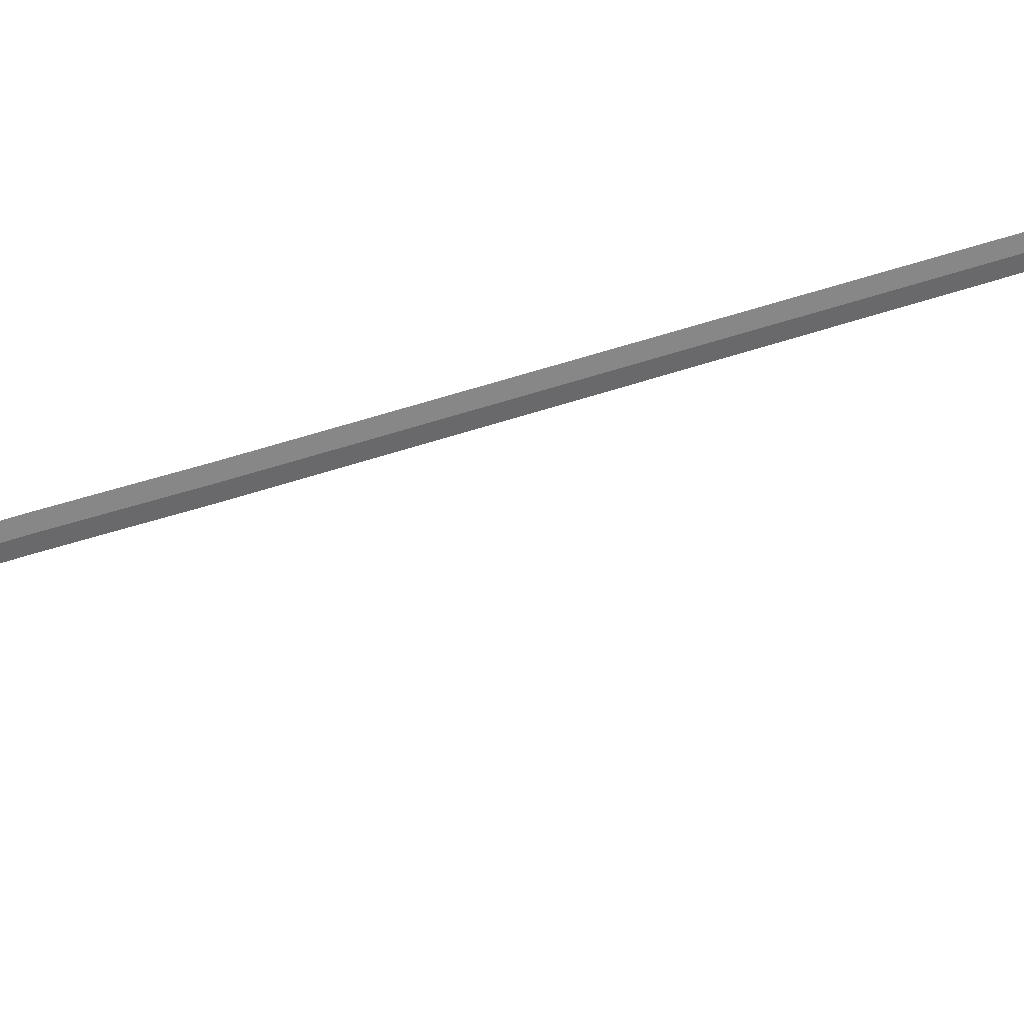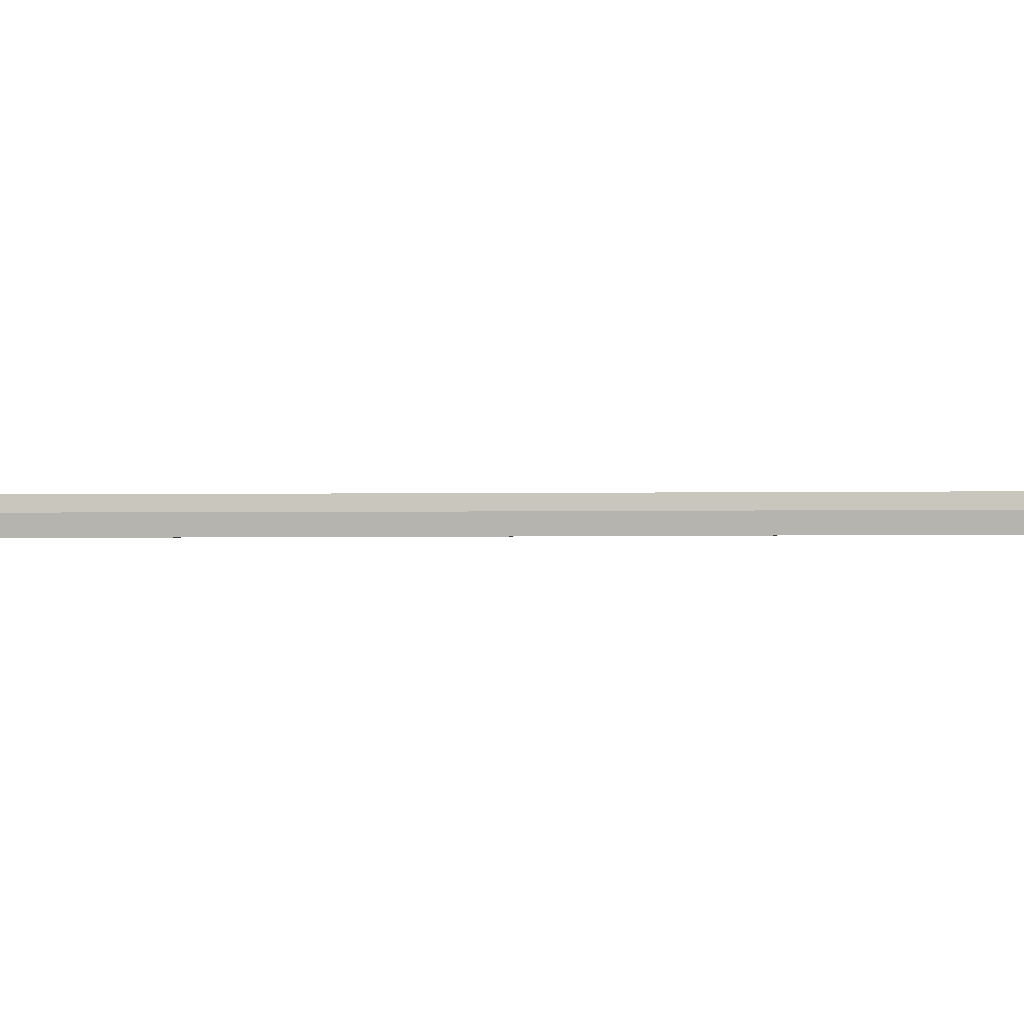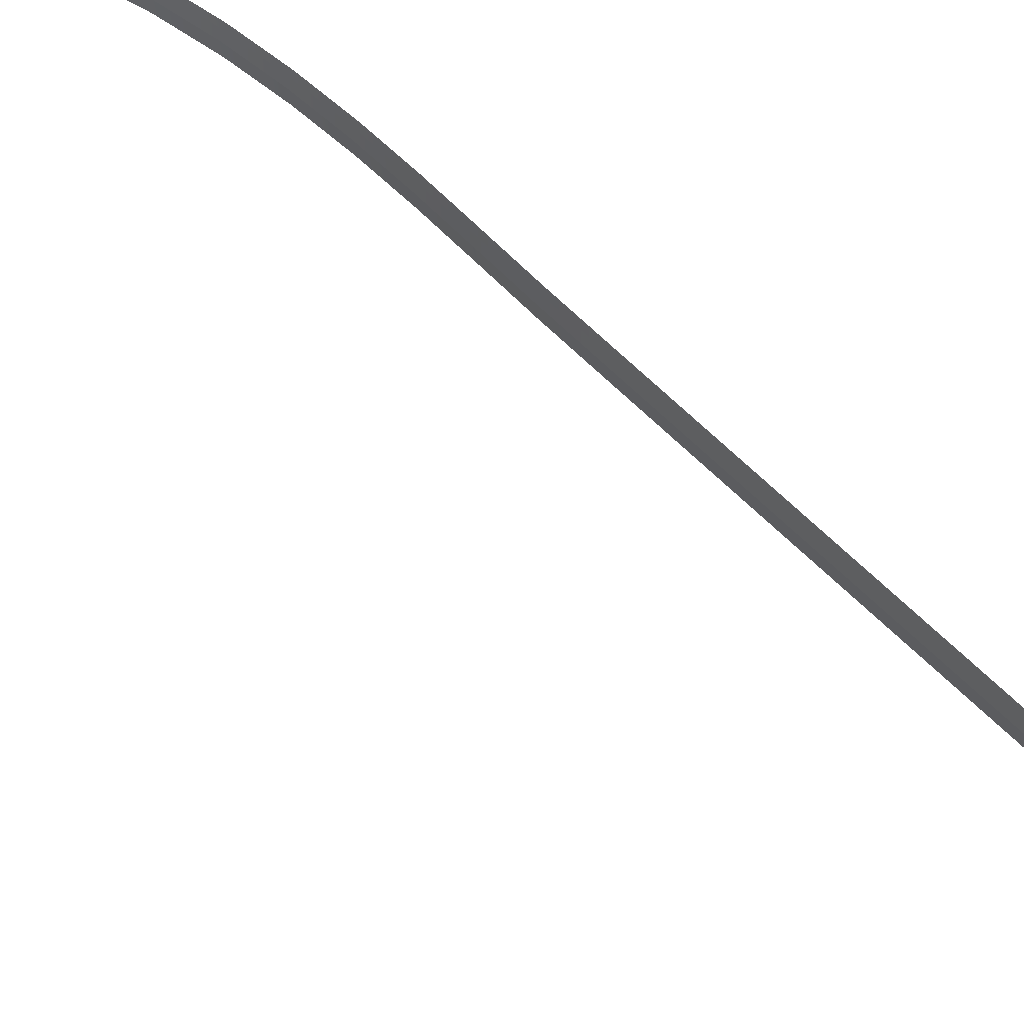
<metadata>
{"format":"obj","ext":"obj","renderer":"f3d","projection":"perspective","resolution":1024,"background":"white","views":[{"elev":28.4,"azim":-132.7,"up":"+Z"},{"elev":-0.3,"azim":-107.5,"up":"+Z"},{"elev":44.5,"azim":-49.2,"up":"+Z"}]}
</metadata>
<code>
o _1WALL_small01_24_SUB0_Scene.723
v 1.268e+04 2734 -321.3
v 1.249e+04 2383 -222.7
v 1.25e+04 2375 -320.9
v 1.267e+04 2742 -223.1
v 1.27e+04 2725 -151.3
v 1.27e+04 2724 -319.8
v 1.252e+04 2365 -319.3
v 1.252e+04 2365 -150.9
v 1.27e+04 2725 -321.3
v 1.252e+04 2366 -320.9
v 1.249e+04 2383 -150.9
v 1.267e+04 2742 -151.3
v 1.284e+04 3101 -322.6
v 1.282e+04 3107 -224.4
v 1.286e+04 3094 -152.6
v 1.286e+04 3093 -321
v 1.286e+04 3094 -322.6
v 1.282e+04 3107 -152.5
v 1.297e+04 3479 -324.3
v 1.295e+04 3485 -226.1
v 1.299e+04 3474 -154.3
v 1.299e+04 3473 -322.7
v 1.299e+04 3473 -324.3
v 1.295e+04 3485 -154.2
v 1.307e+04 3865 -326
v 1.306e+04 3869 -227.8
v 1.31e+04 3860 -156
v 1.31e+04 3860 -324.4
v 1.309e+04 3860 -326
v 1.306e+04 3870 -155.9
v 1.317e+04 4254 -327.5
v 1.315e+04 4258 -229.3
v 1.319e+04 4250 -157.5
v 1.319e+04 4250 -326
v 1.318e+04 4250 -327.5
v 1.315e+04 4259 -157.5
v 1.325e+04 4646 -329
v 1.323e+04 4650 -230.8
v 1.327e+04 4642 -159
v 1.327e+04 4642 -327.5
v 1.327e+04 4642 -329
v 1.323e+04 4650 -159
v 1.333e+04 5038 -330.6
v 1.331e+04 5042 -232.4
v 1.335e+04 5034 -160.6
v 1.335e+04 5033 -329
v 1.335e+04 5034 -330.6
v 1.331e+04 5042 -160.5
v 1.341e+04 5430 -332.2
v 1.339e+04 5433 -234
v 1.343e+04 5426 -162.2
v 1.343e+04 5425 -330.7
v 1.343e+04 5426 -332.2
v 1.339e+04 5434 -162.2
v 1.349e+04 5822 -333.8
v 1.347e+04 5825 -235.7
v 1.351e+04 5818 -163.9
v 1.351e+04 5817 -332.3
v 1.351e+04 5818 -333.9
v 1.347e+04 5826 -163.8
v 1.357e+04 6214 -335.5
v 1.355e+04 6217 -237.3
v 1.359e+04 6210 -165.5
v 1.359e+04 6209 -334
v 1.359e+04 6210 -335.5
v 1.355e+04 6218 -165.5
v 1.365e+04 6606 -337.2
v 1.363e+04 6609 -239
v 1.367e+04 6602 -167.2
v 1.367e+04 6601 -335.7
v 1.367e+04 6602 -337.2
v 1.363e+04 6610 -167.2
v 1.373e+04 6998 -338.9
v 1.371e+04 7002 -240.7
v 1.375e+04 6994 -168.9
v 1.375e+04 6993 -337.4
v 1.375e+04 6994 -338.9
v 1.371e+04 7002 -168.8
v 1.381e+04 7390 -340.6
v 1.379e+04 7394 -242.4
v 1.383e+04 7386 -170.6
v 1.383e+04 7386 -339
v 1.383e+04 7386 -340.6
v 1.379e+04 7394 -170.5
v 1.389e+04 7782 -342.2
v 1.387e+04 7786 -244.1
v 1.391e+04 7778 -172.3
v 1.391e+04 7778 -340.7
v 1.391e+04 7778 -342.3
v 1.387e+04 7786 -172.2
v 1.397e+04 8174 -343.9
v 1.395e+04 8178 -245.7
v 1.399e+04 8170 -173.9
v 1.399e+04 8170 -342.4
v 1.399e+04 8170 -343.9
v 1.395e+04 8178 -173.9
v 1.405e+04 8566 -345.6
v 1.403e+04 8570 -247.4
v 1.407e+04 8562 -175.6
v 1.407e+04 8562 -344.1
v 1.407e+04 8562 -345.6
v 1.403e+04 8570 -175.6
v 1.413e+04 8958 -347.3
v 1.411e+04 8962 -249.1
v 1.415e+04 8954 -177.3
v 1.415e+04 8954 -345.8
v 1.415e+04 8954 -347.3
v 1.411e+04 8962 -177.3
v 1.421e+04 9350 -349
v 1.419e+04 9354 -250.8
v 1.423e+04 9346 -179
v 1.423e+04 9346 -347.5
v 1.423e+04 9346 -349
v 1.419e+04 9354 -178.9
v 1.429e+04 9742 -350.6
v 1.427e+04 9746 -252.4
v 1.431e+04 9738 -180.6
v 1.431e+04 9738 -349.1
v 1.431e+04 9738 -350.6
v 1.427e+04 9746 -180.6
v 1.437e+04 1.013e+04 -352.3
v 1.435e+04 1.014e+04 -254.1
v 1.439e+04 1.013e+04 -182.3
v 1.439e+04 1.013e+04 -350.8
v 1.439e+04 1.013e+04 -352.3
v 1.436e+04 1.014e+04 -182.3
v 1.445e+04 1.053e+04 -353.9
v 1.444e+04 1.053e+04 -255.7
v 1.447e+04 1.052e+04 -183.9
v 1.447e+04 1.052e+04 -352.4
v 1.447e+04 1.052e+04 -353.9
v 1.444e+04 1.053e+04 -183.9
v 1.453e+04 1.092e+04 -355.5
v 1.452e+04 1.092e+04 -257.3
v 1.455e+04 1.091e+04 -185.6
v 1.455e+04 1.091e+04 -354
v 1.455e+04 1.091e+04 -355.6
v 1.452e+04 1.092e+04 -185.5
v 1.461e+04 1.131e+04 -357.1
v 1.46e+04 1.131e+04 -258.9
v 1.463e+04 1.131e+04 -187.1
v 1.463e+04 1.131e+04 -355.6
v 1.463e+04 1.131e+04 -357.1
v 1.46e+04 1.131e+04 -187.1
v 1.469e+04 1.17e+04 -358.6
v 1.468e+04 1.171e+04 -260.4
v 1.471e+04 1.17e+04 -188.6
v 1.471e+04 1.17e+04 -357.1
v 1.471e+04 1.17e+04 -358.6
v 1.468e+04 1.171e+04 -188.6
v 1.477e+04 1.209e+04 -359.9
v 1.476e+04 1.21e+04 -261.7
v 1.479e+04 1.209e+04 -189.9
v 1.479e+04 1.209e+04 -358.4
v 1.479e+04 1.209e+04 -359.9
v 1.476e+04 1.21e+04 -189.9
v 1.486e+04 1.249e+04 -360.8
v 1.484e+04 1.249e+04 -262.7
v 1.488e+04 1.248e+04 -190.9
v 1.488e+04 1.248e+04 -359.3
v 1.488e+04 1.248e+04 -360.9
v 1.484e+04 1.249e+04 -190.8
v 1.494e+04 1.288e+04 -361.9
v 1.493e+04 1.288e+04 -263.7
v 1.497e+04 1.287e+04 -191.9
v 1.497e+04 1.287e+04 -360.4
v 1.496e+04 1.287e+04 -361.9
v 1.493e+04 1.288e+04 -191.8
v 1.502e+04 1.327e+04 -362.9
v 1.5e+04 1.327e+04 -264.7
v 1.504e+04 1.327e+04 -192.9
v 1.504e+04 1.327e+04 -361.4
v 1.504e+04 1.327e+04 -362.9
v 1.5e+04 1.327e+04 -192.8
v 1.508e+04 1.366e+04 -363.8
v 1.506e+04 1.367e+04 -265.6
v 1.51e+04 1.366e+04 -193.8
v 1.51e+04 1.366e+04 -362.3
v 1.51e+04 1.366e+04 -363.8
v 1.506e+04 1.367e+04 -193.8
v 1.512e+04 1.406e+04 -364.5
v 1.51e+04 1.406e+04 -266.3
v 1.514e+04 1.406e+04 -194.5
v 1.514e+04 1.406e+04 -363
v 1.514e+04 1.406e+04 -364.5
v 1.51e+04 1.406e+04 -194.5
v 1.512e+04 1.446e+04 -365
v 1.511e+04 1.446e+04 -266.8
v 1.515e+04 1.446e+04 -195.1
v 1.515e+04 1.446e+04 -363.5
v 1.514e+04 1.446e+04 -365.1
v 1.511e+04 1.446e+04 -195
v 1.51e+04 1.486e+04 -365.3
v 1.509e+04 1.486e+04 -267.1
v 1.512e+04 1.486e+04 -195.3
v 1.512e+04 1.486e+04 -363.8
v 1.512e+04 1.486e+04 -365.3
v 1.509e+04 1.486e+04 -195.3
v 1.503e+04 1.525e+04 -365.8
v 1.502e+04 1.525e+04 -267.6
v 1.505e+04 1.526e+04 -195.8
v 1.505e+04 1.526e+04 -364.3
v 1.505e+04 1.526e+04 -365.8
v 1.502e+04 1.525e+04 -195.8
v 1.489e+04 1.563e+04 -367.5
v 1.488e+04 1.562e+04 -269.3
v 1.491e+04 1.564e+04 -197.6
v 1.491e+04 1.564e+04 -366.1
v 1.491e+04 1.564e+04 -367.6
v 1.488e+04 1.562e+04 -197.5
v 1.47e+04 1.598e+04 -370
v 1.469e+04 1.597e+04 -271.8
v 1.472e+04 1.599e+04 -200.1
v 1.472e+04 1.599e+04 -368.6
v 1.472e+04 1.599e+04 -370.1
v 1.469e+04 1.597e+04 -200
v 1.449e+04 1.632e+04 -372.7
v 1.448e+04 1.631e+04 -274.5
v 1.451e+04 1.633e+04 -202.8
v 1.451e+04 1.633e+04 -371.3
v 1.451e+04 1.633e+04 -372.8
v 1.448e+04 1.631e+04 -202.7
v 1.428e+04 1.666e+04 -374.8
v 1.426e+04 1.665e+04 -276.6
v 1.43e+04 1.667e+04 -204.9
v 1.43e+04 1.667e+04 -373.3
v 1.429e+04 1.667e+04 -374.8
v 1.426e+04 1.665e+04 -204.7
v 1.407e+04 1.7e+04 -375.8
v 1.406e+04 1.699e+04 -277.6
v 1.409e+04 1.701e+04 -205.8
v 1.409e+04 1.701e+04 -374.3
v 1.409e+04 1.701e+04 -375.8
v 1.406e+04 1.699e+04 -205.7
v 1.388e+04 1.735e+04 -376.7
v 1.386e+04 1.734e+04 -278.5
v 1.39e+04 1.736e+04 -206.8
v 1.39e+04 1.736e+04 -375.3
v 1.39e+04 1.736e+04 -376.8
v 1.386e+04 1.734e+04 -206.7
v 1.37e+04 1.771e+04 -378.1
v 1.369e+04 1.77e+04 -279.9
v 1.372e+04 1.772e+04 -208.1
v 1.372e+04 1.772e+04 -376.6
v 1.372e+04 1.772e+04 -378.1
v 1.369e+04 1.77e+04 -208
v 1.355e+04 1.808e+04 -379.1
v 1.354e+04 1.807e+04 -280.8
v 1.357e+04 1.809e+04 -209.1
v 1.357e+04 1.809e+04 -377.6
v 1.357e+04 1.809e+04 -379.1
v 1.354e+04 1.807e+04 -209
v 1.342e+04 1.846e+04 -378.8
v 1.34e+04 1.845e+04 -280.6
v 1.344e+04 1.847e+04 -208.8
v 1.344e+04 1.847e+04 -377.3
v 1.344e+04 1.847e+04 -378.8
v 1.34e+04 1.845e+04 -208.7
v 1.332e+04 1.885e+04 -377
v 1.33e+04 1.884e+04 -278.7
v 1.334e+04 1.885e+04 -207
v 1.334e+04 1.885e+04 -375.5
v 1.334e+04 1.885e+04 -377
v 1.33e+04 1.884e+04 -206.9
v 1.325e+04 1.924e+04 -376.2
v 1.323e+04 1.924e+04 -278
v 1.327e+04 1.924e+04 -206.3
v 1.327e+04 1.924e+04 -374.7
v 1.327e+04 1.924e+04 -376.3
v 1.323e+04 1.924e+04 -206.2
v 1.32e+04 1.964e+04 -376.8
v 1.319e+04 1.964e+04 -278.5
v 1.322e+04 1.964e+04 -206.8
v 1.322e+04 1.964e+04 -375.3
v 1.322e+04 1.964e+04 -376.8
v 1.319e+04 1.964e+04 -206.7
v 1.317e+04 2.004e+04 -377.5
v 1.315e+04 2.003e+04 -279.3
v 1.319e+04 2.004e+04 -207.6
v 1.319e+04 2.004e+04 -376
v 1.319e+04 2.004e+04 -377.6
v 1.315e+04 2.003e+04 -207.4
v 1.314e+04 2.044e+04 -377.9
v 1.312e+04 2.043e+04 -279.7
v 1.316e+04 2.044e+04 -208
v 1.316e+04 2.044e+04 -376.5
v 1.316e+04 2.044e+04 -378
v 1.312e+04 2.043e+04 -207.9
f 1 3 2
f 1 2 4
f 5 7 6
f 7 5 8
f 3 1 9
f 3 9 10
f 7 9 6
f 9 7 10
f 11 12 2
f 4 2 12
f 13 1 4
f 13 4 14
f 15 6 16
f 6 15 5
f 1 13 17
f 1 17 9
f 6 17 16
f 17 6 9
f 12 18 4
f 14 4 18
f 14 19 13
f 19 14 20
f 21 16 22
f 16 21 15
f 13 19 23
f 13 23 17
f 16 23 22
f 23 16 17
f 18 24 14
f 20 14 24
f 20 25 19
f 25 20 26
f 27 22 28
f 22 27 21
f 29 19 25
f 19 29 23
f 22 29 28
f 29 22 23
f 24 30 20
f 26 20 30
f 26 31 25
f 31 26 32
f 33 28 34
f 28 33 27
f 35 25 31
f 25 35 29
f 28 35 34
f 35 28 29
f 30 36 26
f 32 26 36
f 32 37 31
f 37 32 38
f 39 34 40
f 34 39 33
f 41 31 37
f 31 41 35
f 34 41 40
f 41 34 35
f 36 42 32
f 38 32 42
f 38 43 37
f 43 38 44
f 45 40 46
f 40 45 39
f 47 37 43
f 37 47 41
f 40 47 46
f 47 40 41
f 42 48 38
f 44 38 48
f 44 49 43
f 49 44 50
f 51 46 52
f 46 51 45
f 53 43 49
f 43 53 47
f 46 53 52
f 53 46 47
f 48 54 44
f 50 44 54
f 50 55 49
f 55 50 56
f 57 52 58
f 52 57 51
f 59 49 55
f 49 59 53
f 52 59 58
f 59 52 53
f 54 60 50
f 56 50 60
f 56 61 55
f 61 56 62
f 63 58 64
f 58 63 57
f 65 55 61
f 55 65 59
f 58 65 64
f 65 58 59
f 60 66 56
f 62 56 66
f 62 67 61
f 67 62 68
f 69 64 70
f 64 69 63
f 71 61 67
f 61 71 65
f 64 71 70
f 71 64 65
f 66 72 62
f 68 62 72
f 68 73 67
f 73 68 74
f 75 70 76
f 70 75 69
f 77 67 73
f 67 77 71
f 70 77 76
f 77 70 71
f 72 78 68
f 74 68 78
f 74 79 73
f 79 74 80
f 81 76 82
f 76 81 75
f 83 73 79
f 73 83 77
f 76 83 82
f 83 76 77
f 78 84 74
f 80 74 84
f 80 85 79
f 85 80 86
f 87 82 88
f 82 87 81
f 89 79 85
f 79 89 83
f 82 89 88
f 89 82 83
f 84 90 80
f 86 80 90
f 86 91 85
f 91 86 92
f 93 88 94
f 88 93 87
f 95 85 91
f 85 95 89
f 88 95 94
f 95 88 89
f 90 96 86
f 92 86 96
f 92 97 91
f 97 92 98
f 99 94 100
f 94 99 93
f 101 91 97
f 91 101 95
f 94 101 100
f 101 94 95
f 96 102 92
f 98 92 102
f 98 103 97
f 103 98 104
f 105 100 106
f 100 105 99
f 107 97 103
f 97 107 101
f 100 107 106
f 107 100 101
f 102 108 98
f 104 98 108
f 104 109 103
f 109 104 110
f 111 106 112
f 106 111 105
f 113 103 109
f 103 113 107
f 106 113 112
f 113 106 107
f 108 114 104
f 110 104 114
f 110 115 109
f 115 110 116
f 117 112 118
f 112 117 111
f 119 109 115
f 109 119 113
f 112 119 118
f 119 112 113
f 114 120 110
f 116 110 120
f 116 121 115
f 121 116 122
f 123 118 124
f 118 123 117
f 125 115 121
f 115 125 119
f 118 125 124
f 125 118 119
f 120 126 116
f 122 116 126
f 122 127 121
f 127 122 128
f 129 124 130
f 124 129 123
f 131 121 127
f 121 131 125
f 124 131 130
f 131 124 125
f 126 132 122
f 128 122 132
f 128 133 127
f 133 128 134
f 135 130 136
f 130 135 129
f 137 127 133
f 127 137 131
f 130 137 136
f 137 130 131
f 132 138 128
f 134 128 138
f 134 139 133
f 139 134 140
f 141 136 142
f 136 141 135
f 143 133 139
f 133 143 137
f 136 143 142
f 143 136 137
f 138 144 134
f 140 134 144
f 140 145 139
f 145 140 146
f 147 142 148
f 142 147 141
f 149 139 145
f 139 149 143
f 142 149 148
f 149 142 143
f 144 150 140
f 146 140 150
f 146 151 145
f 151 146 152
f 153 148 154
f 148 153 147
f 155 145 151
f 145 155 149
f 148 155 154
f 155 148 149
f 150 156 146
f 152 146 156
f 157 151 152
f 157 152 158
f 159 154 160
f 154 159 153
f 157 155 151
f 155 157 161
f 154 161 160
f 161 154 155
f 156 162 152
f 158 152 162
f 158 163 157
f 163 158 164
f 165 160 166
f 160 165 159
f 163 161 157
f 161 163 167
f 160 167 166
f 167 160 161
f 162 168 158
f 164 158 168
f 164 169 163
f 169 164 170
f 171 166 172
f 166 171 165
f 169 167 163
f 167 169 173
f 166 173 172
f 173 166 167
f 168 174 164
f 170 164 174
f 170 175 169
f 175 170 176
f 177 172 178
f 172 177 171
f 175 173 169
f 173 175 179
f 172 179 178
f 179 172 173
f 174 180 170
f 176 170 180
f 176 181 175
f 181 176 182
f 183 178 184
f 178 183 177
f 181 179 175
f 179 181 185
f 178 185 184
f 185 178 179
f 180 186 176
f 182 176 186
f 182 187 181
f 187 182 188
f 189 184 190
f 184 189 183
f 191 181 187
f 181 191 185
f 184 191 190
f 191 184 185
f 186 192 182
f 188 182 192
f 187 194 193
f 194 187 188
f 195 190 196
f 190 195 189
f 191 193 197
f 193 191 187
f 190 197 196
f 197 190 191
f 192 194 188
f 194 192 198
f 193 200 199
f 200 193 194
f 201 196 202
f 196 201 195
f 197 199 203
f 199 197 193
f 196 203 202
f 203 196 197
f 198 200 194
f 200 198 204
f 199 206 205
f 206 199 200
f 207 202 208
f 202 207 201
f 199 209 203
f 209 199 205
f 202 209 208
f 209 202 203
f 204 210 200
f 206 200 210
f 205 212 211
f 212 205 206
f 213 208 214
f 208 213 207
f 205 215 209
f 215 205 211
f 208 215 214
f 215 208 209
f 210 216 206
f 212 206 216
f 211 218 217
f 218 211 212
f 219 214 220
f 214 219 213
f 221 215 211
f 221 211 217
f 214 221 220
f 221 214 215
f 216 222 212
f 218 212 222
f 217 224 223
f 224 217 218
f 225 220 226
f 220 225 219
f 227 221 217
f 227 217 223
f 220 227 226
f 227 220 221
f 222 228 218
f 224 218 228
f 223 230 229
f 230 223 224
f 231 226 232
f 226 231 225
f 227 229 233
f 229 227 223
f 226 233 232
f 233 226 227
f 228 230 224
f 230 228 234
f 229 236 235
f 236 229 230
f 237 232 238
f 232 237 231
f 229 239 233
f 239 229 235
f 232 239 238
f 239 232 233
f 234 236 230
f 236 234 240
f 235 242 241
f 242 235 236
f 243 238 244
f 238 243 237
f 239 241 245
f 241 239 235
f 238 245 244
f 245 238 239
f 240 242 236
f 242 240 246
f 241 248 247
f 248 241 242
f 249 244 250
f 244 249 243
f 241 251 245
f 251 241 247
f 244 251 250
f 251 244 245
f 246 248 242
f 248 246 252
f 247 254 253
f 254 247 248
f 255 250 256
f 250 255 249
f 247 257 251
f 257 247 253
f 250 257 256
f 257 250 251
f 252 254 248
f 254 252 258
f 253 260 259
f 260 253 254
f 261 255 262
f 256 262 255
f 253 263 257
f 263 253 259
f 256 263 262
f 263 256 257
f 258 260 254
f 260 258 264
f 259 266 265
f 266 259 260
f 267 262 268
f 262 267 261
f 263 265 269
f 265 263 259
f 262 269 268
f 269 262 263
f 264 266 260
f 266 264 270
f 265 272 271
f 272 265 266
f 273 268 274
f 268 273 267
f 269 271 275
f 271 269 265
f 268 275 274
f 275 268 269
f 270 272 266
f 272 270 276
f 271 278 277
f 278 271 272
f 279 274 280
f 274 279 273
f 275 277 281
f 277 275 271
f 274 281 280
f 281 274 275
f 276 278 272
f 278 276 282
f 277 284 283
f 284 277 278
f 285 280 286
f 280 285 279
f 281 283 287
f 283 281 277
f 280 287 286
f 287 280 281
f 282 284 278
f 284 282 288

</code>
